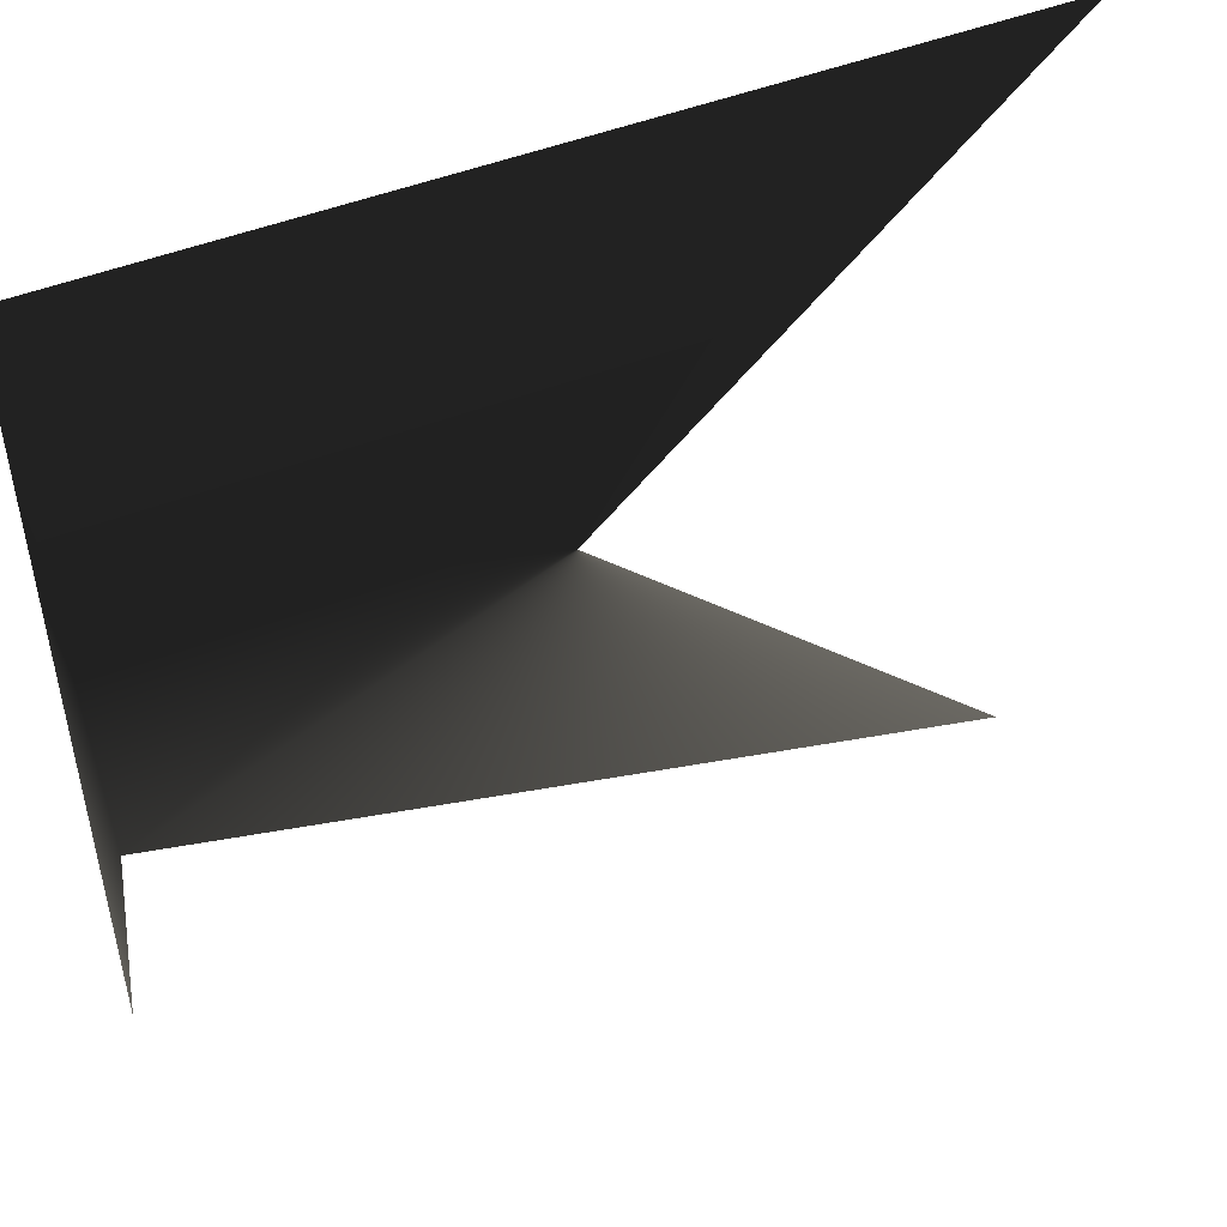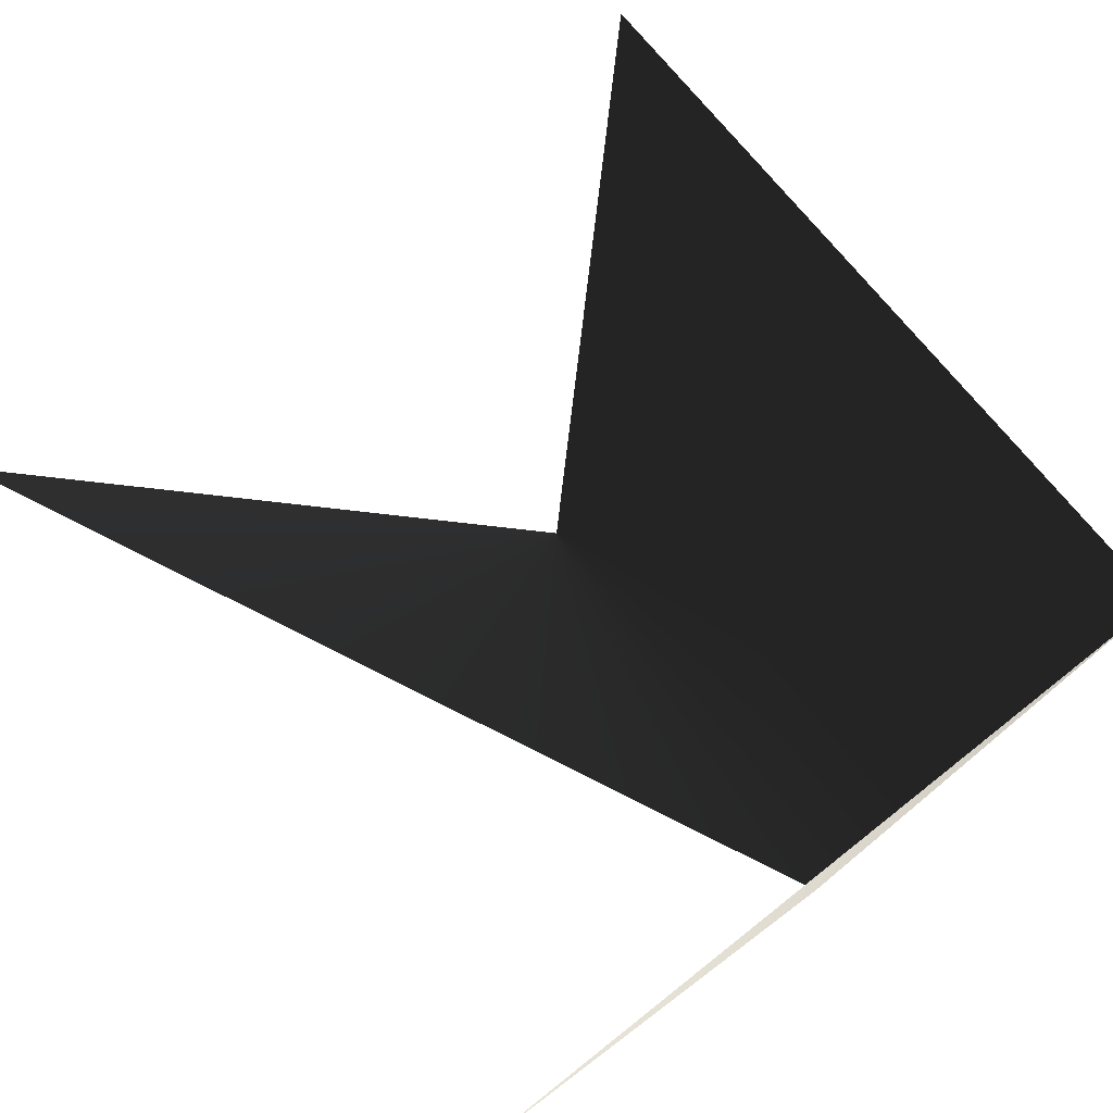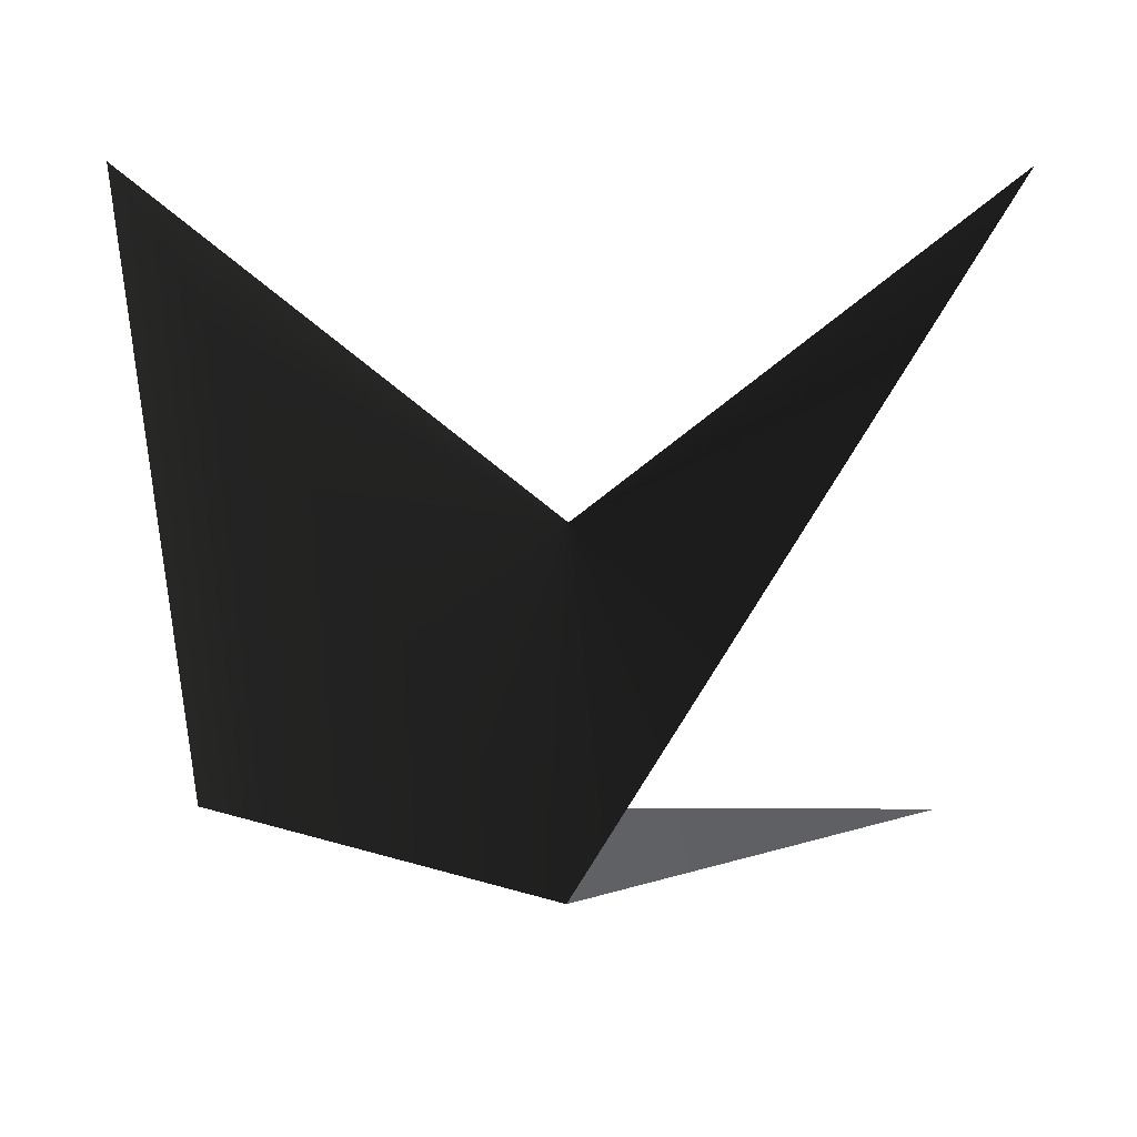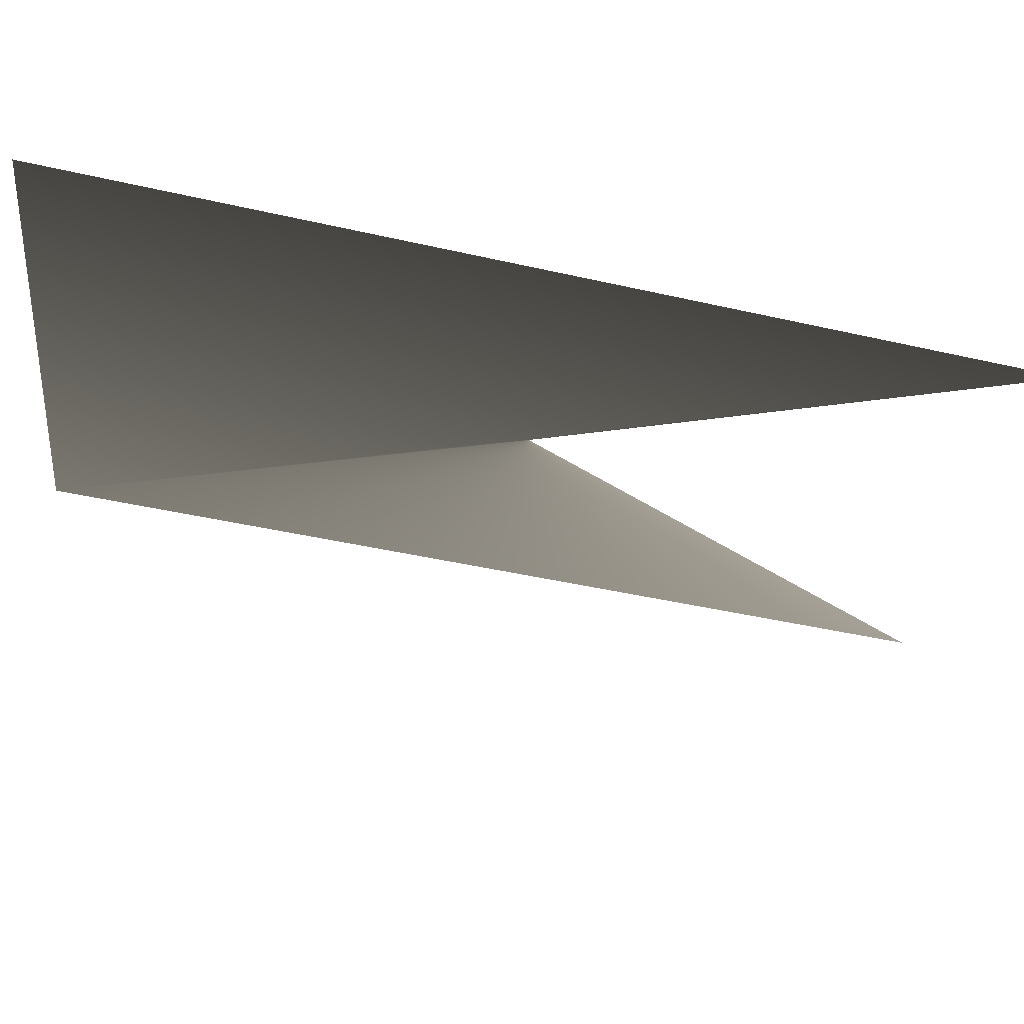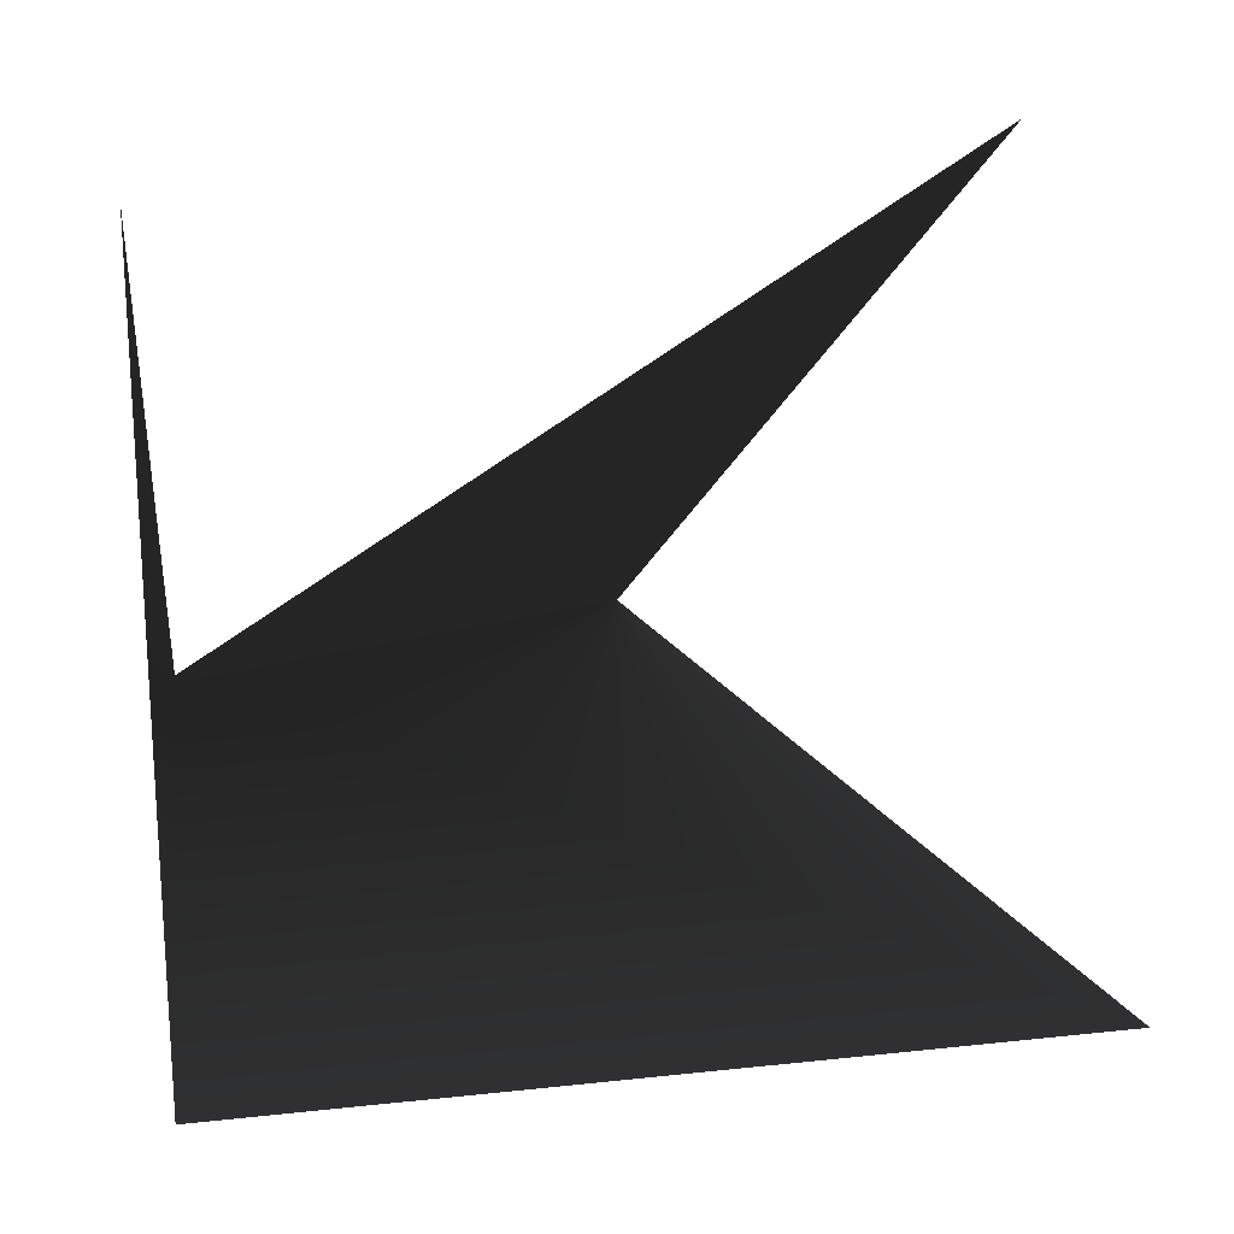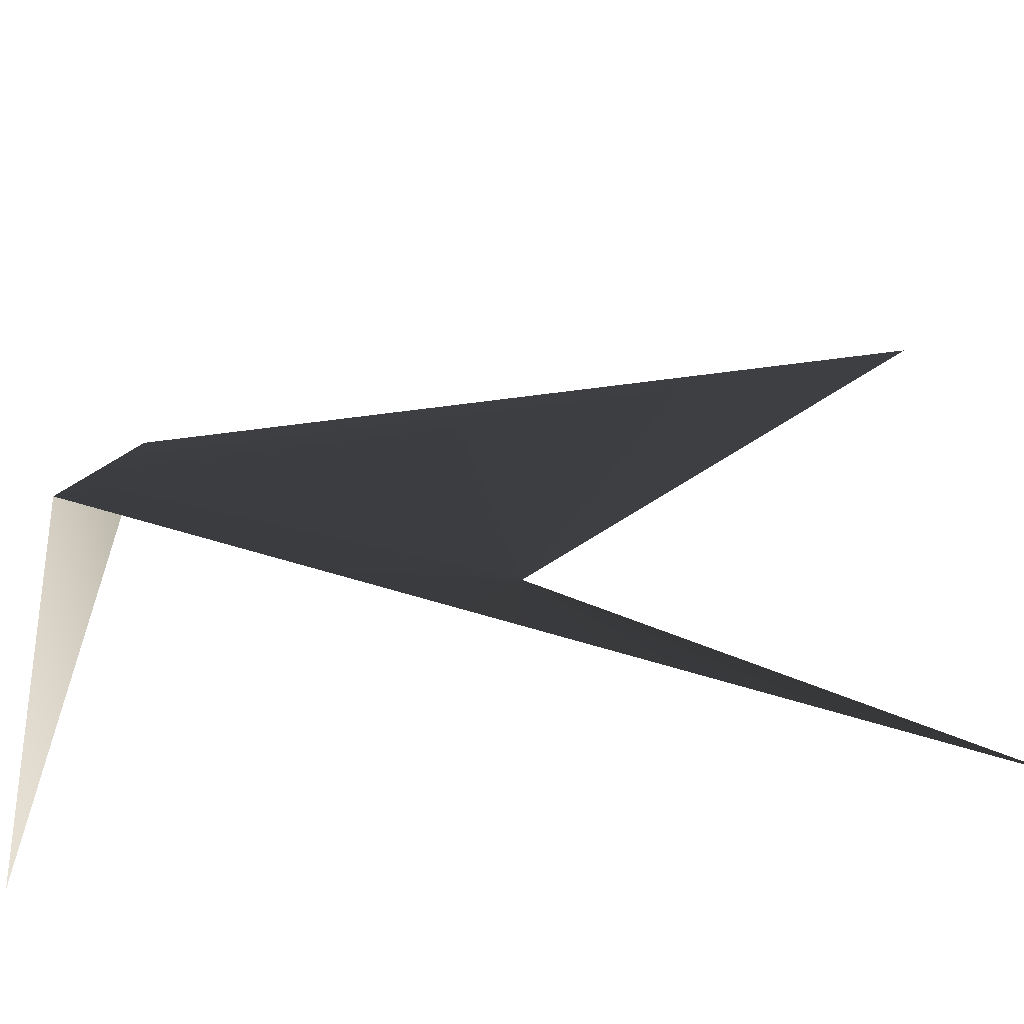
<metadata>
{"format":"obj","ext":"obj","renderer":"f3d","projection":"perspective","resolution":1024,"background":"white","views":[{"elev":49.5,"azim":156.9,"up":"+Y"},{"elev":71.5,"azim":51.7,"up":"+Z"},{"elev":-49.6,"azim":-90.3,"up":"+Z"},{"elev":73.0,"azim":-167.4,"up":"+Y"},{"elev":77.9,"azim":174.4,"up":"+Z"},{"elev":-63.1,"azim":-172.4,"up":"+Y"}]}
</metadata>
<code>
v 1 1 0
v 1 -1 0
v -1 -1 0
v -1 1 0
v 1 0 -0.3451
v -1 0 -0.3451
f 1/0 2/0 5/0
f 4/0 1/0 5/0
f 3/0 0/0 5/0
f 5/0 0/0 4/0

</code>
